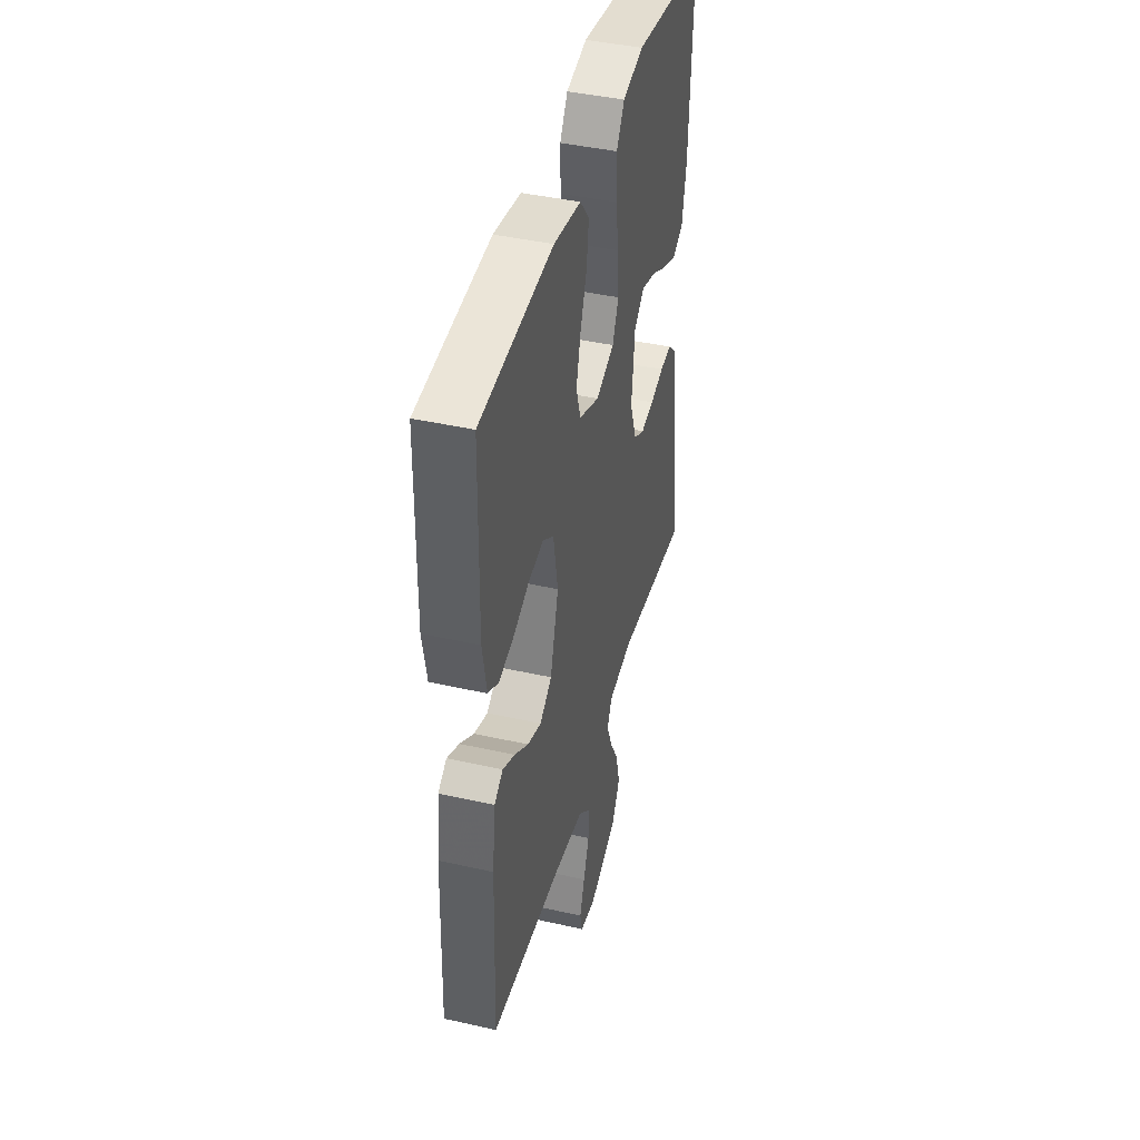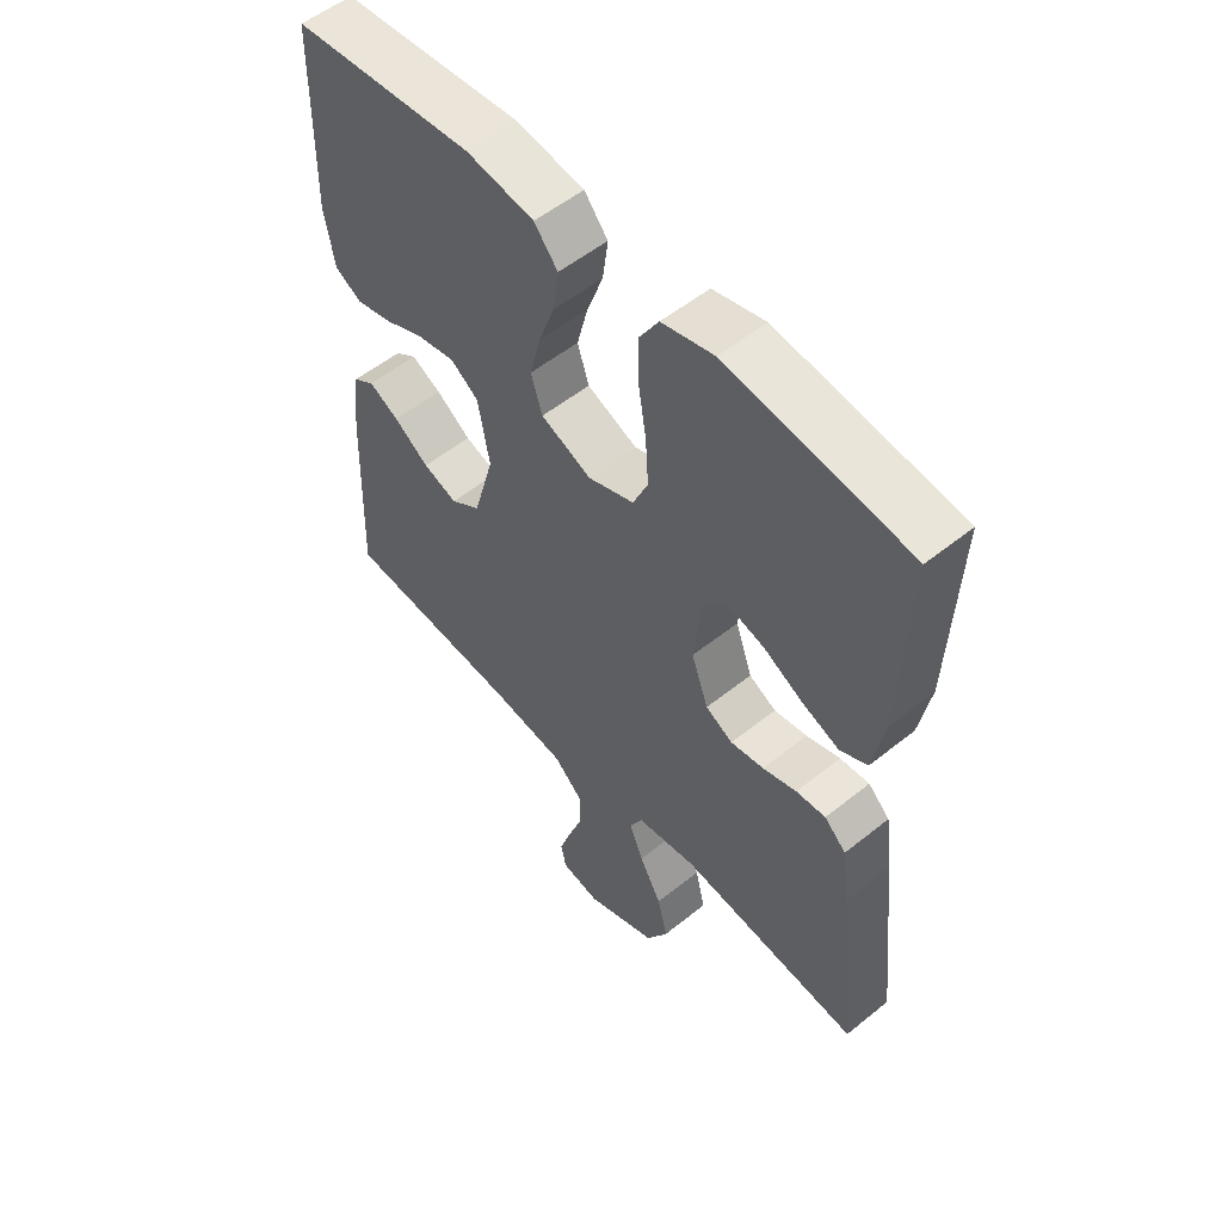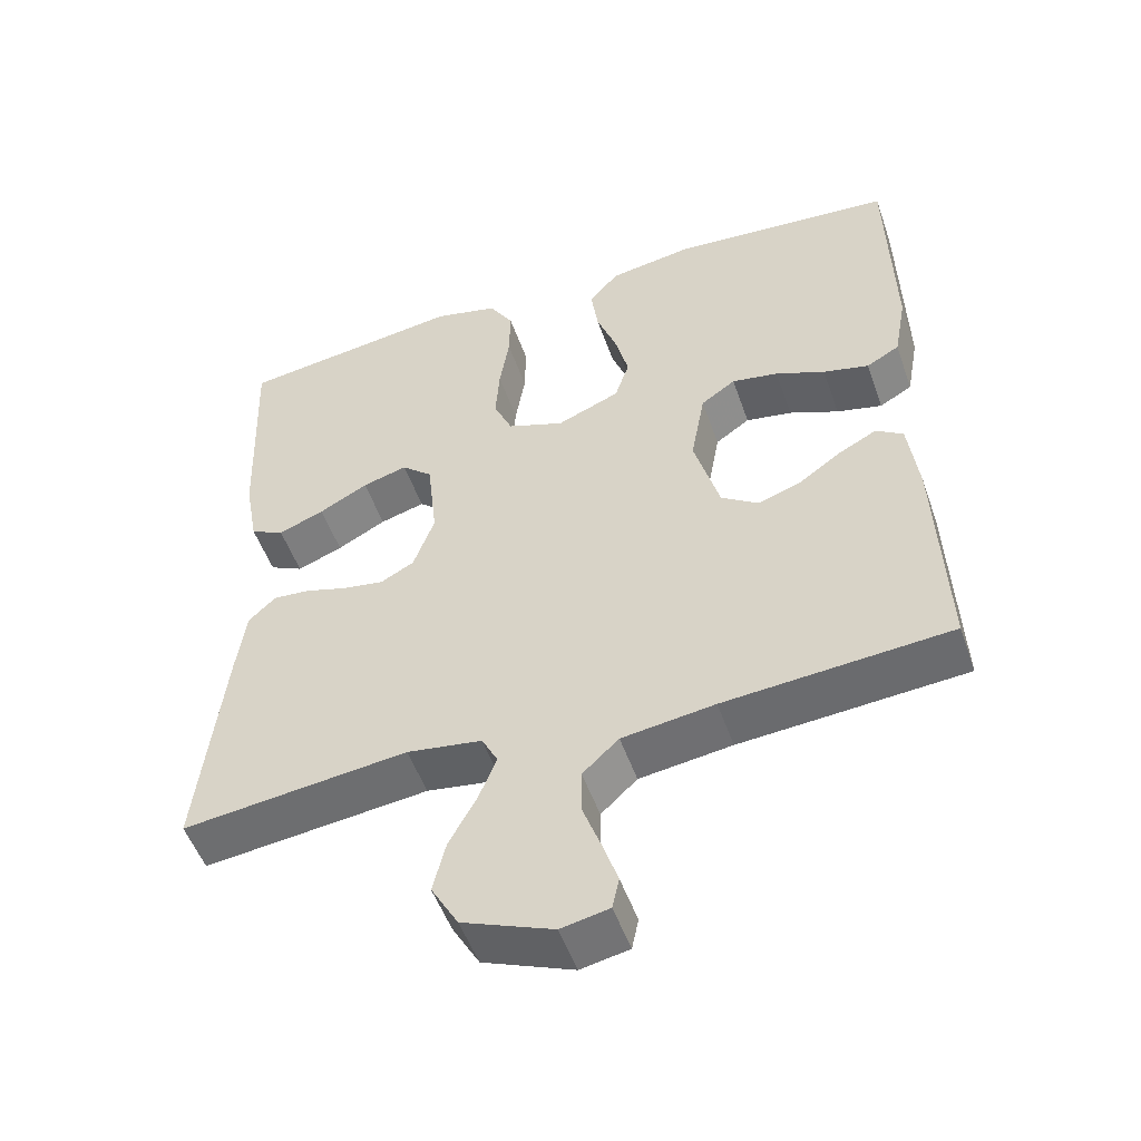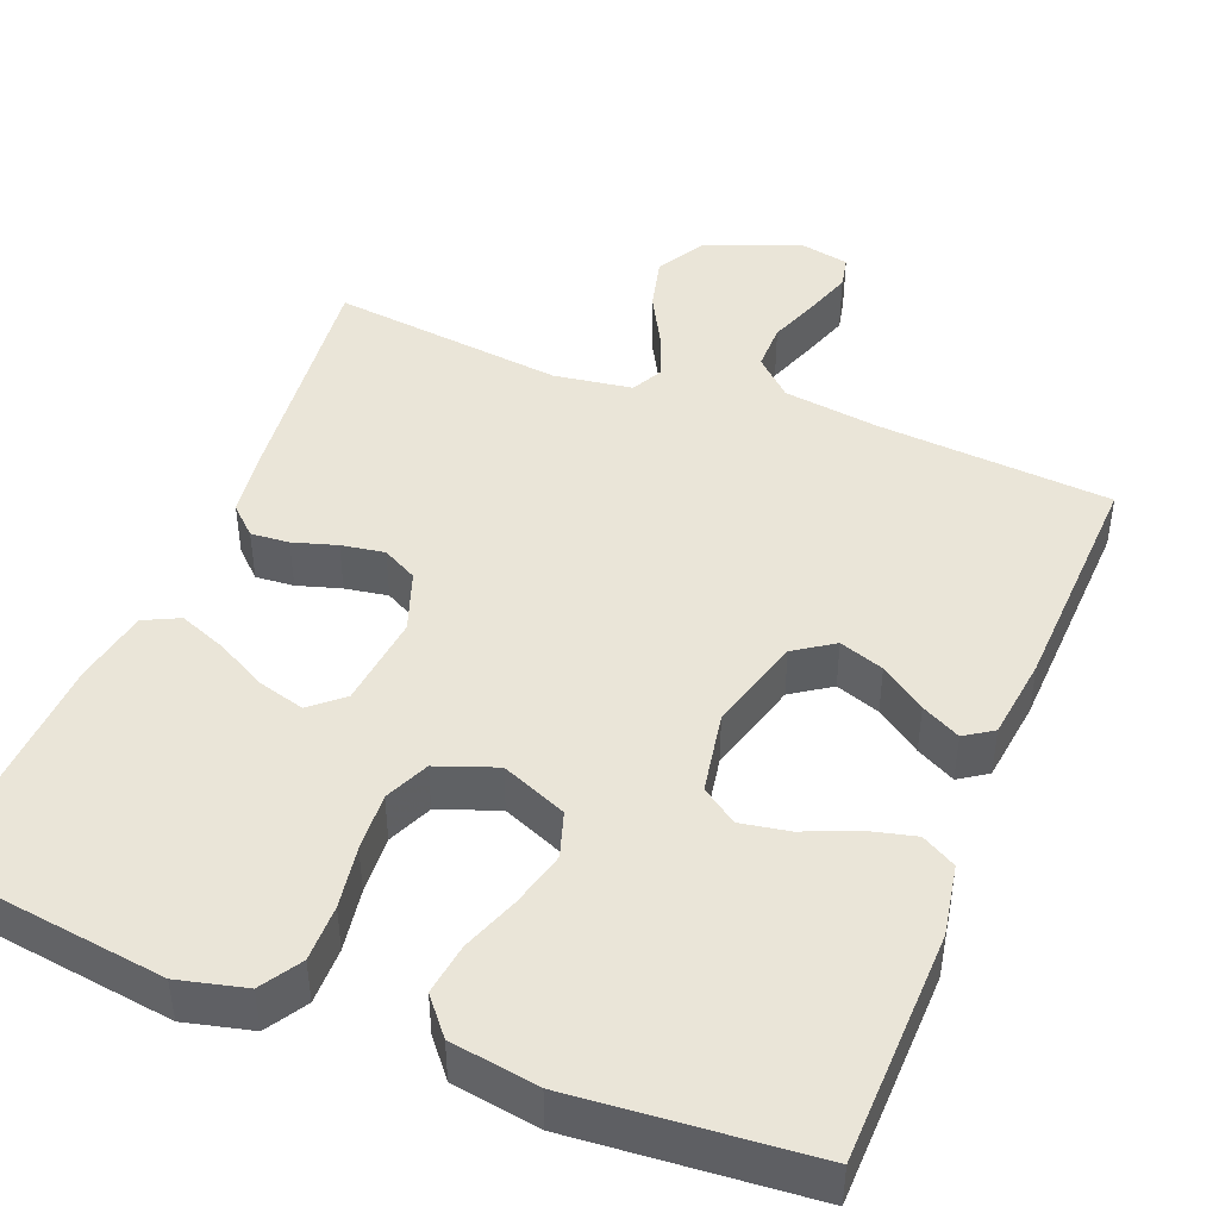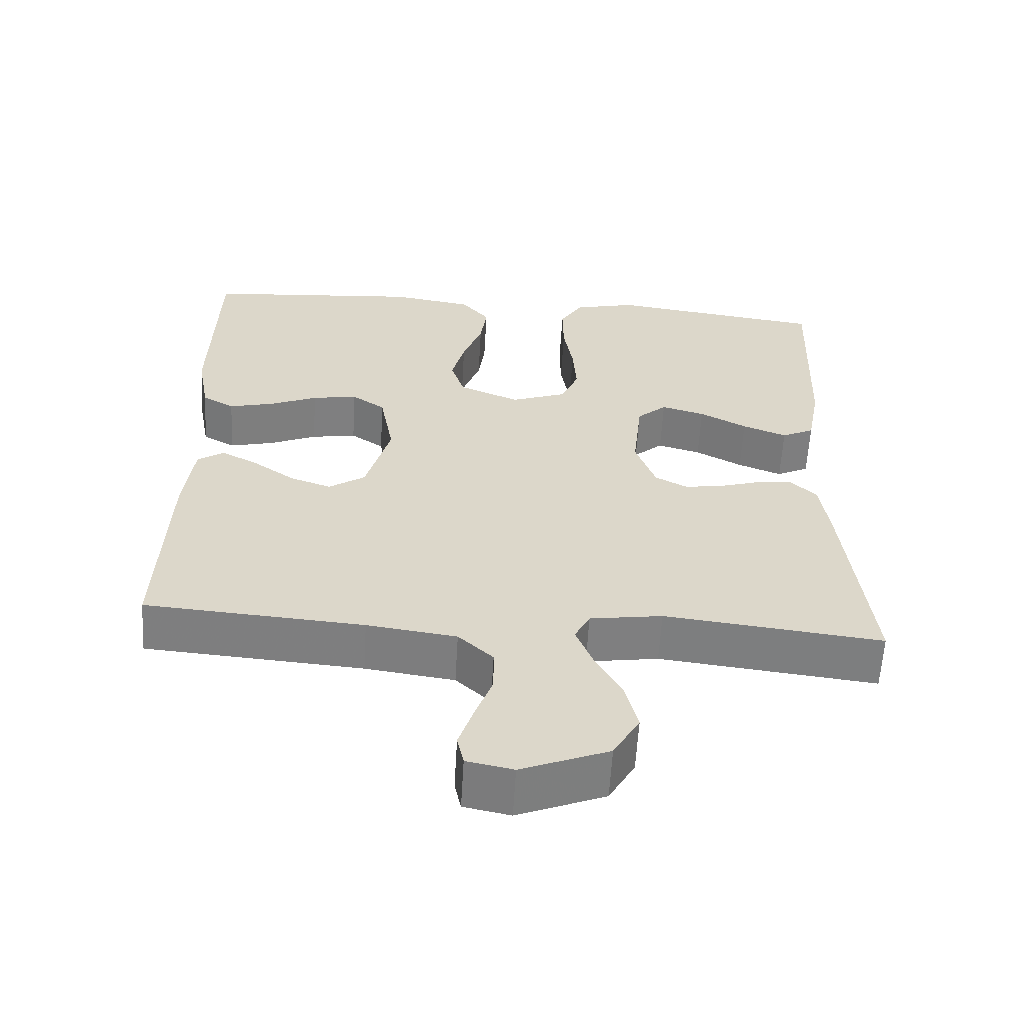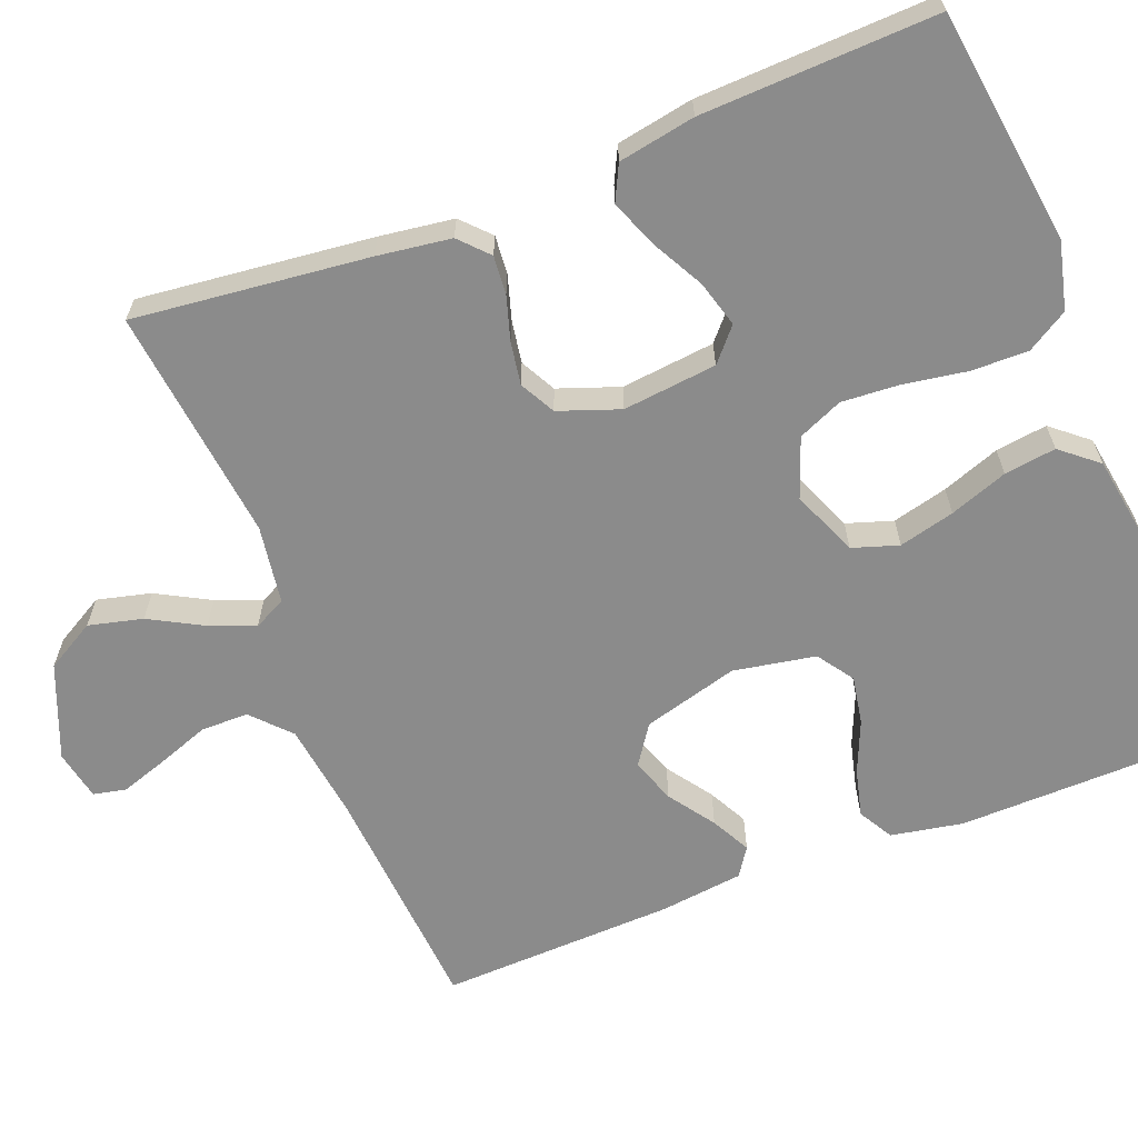
<metadata>
{"format":"obj","ext":"obj","renderer":"f3d","projection":"perspective","resolution":1024,"background":"white","views":[{"elev":42.6,"azim":105.1,"up":"+Z"},{"elev":54.4,"azim":-130.5,"up":"+Z"},{"elev":-51.7,"azim":19.1,"up":"+Z"},{"elev":44.7,"azim":21.7,"up":"+Y"},{"elev":-59.9,"azim":176.7,"up":"+Z"},{"elev":-63.9,"azim":-68.7,"up":"+Y"}]}
</metadata>
<code>
v -0.5 0.07 0.5
v -0.2 0.07 0.541
v -0.114 0.07 0.52
v -0.082 0.07 0.468
v -0.083 0.07 0.395
v -0.096 0.07 0.315
v -0.101 0.07 0.24
v -0.076 0.07 0.183
v 0 0.07 0.155
v 0.084 0.07 0.19
v 0.103 0.07 0.249
v 0.085 0.07 0.32
v 0.058 0.07 0.394
v 0.049 0.07 0.46
v 0.088 0.07 0.507
v 0.2 0.07 0.525
v 0.5 0.07 0.5
v 0.506 0.07 0.2
v 0.489 0.07 0.108
v 0.445 0.07 0.083
v 0.384 0.07 0.098
v 0.318 0.07 0.126
v 0.256 0.07 0.137
v 0.21 0.07 0.105
v 0.191 0.07 0
v 0.225 0.07 -0.122
v 0.275 0.07 -0.156
v 0.332 0.07 -0.136
v 0.39 0.07 -0.095
v 0.44 0.07 -0.069
v 0.476 0.07 -0.093
v 0.489 0.07 -0.2
v 0.5 0.07 -0.5
v 0.2 0.07 -0.523
v 0.077 0.07 -0.54
v 0.029 0.07 -0.585
v 0.029 0.07 -0.646
v 0.053 0.07 -0.712
v 0.073 0.07 -0.772
v 0.064 0.07 -0.814
v 0 0.07 -0.827
v -0.12 0.07 -0.779
v -0.156 0.07 -0.716
v -0.139 0.07 -0.647
v -0.102 0.07 -0.579
v -0.079 0.07 -0.521
v -0.1 0.07 -0.48
v -0.2 0.07 -0.465
v -0.5 0.07 -0.5
v -0.467 0.07 -0.2
v -0.454 0.07 -0.106
v -0.418 0.07 -0.072
v -0.369 0.07 -0.076
v -0.313 0.07 -0.093
v -0.258 0.07 -0.102
v -0.213 0.07 -0.078
v -0.185 0.07 0
v -0.198 0.07 0.12
v -0.239 0.07 0.156
v -0.299 0.07 0.139
v -0.364 0.07 0.104
v -0.425 0.07 0.08
v -0.47 0.07 0.102
v -0.488 0.07 0.2
v -0.5 0 0.5
v -0.2 0 0.541
v -0.114 0 0.52
v -0.082 0 0.468
v -0.083 0 0.395
v -0.096 0 0.315
v -0.101 0 0.24
v -0.076 0 0.183
v 0 0 0.155
v 0.084 0 0.19
v 0.103 0 0.249
v 0.085 0 0.32
v 0.058 0 0.394
v 0.049 0 0.46
v 0.088 0 0.507
v 0.2 0 0.525
v 0.5 0 0.5
v 0.506 0 0.2
v 0.489 0 0.108
v 0.445 0 0.083
v 0.384 0 0.098
v 0.318 0 0.126
v 0.256 0 0.137
v 0.21 0 0.105
v 0.191 0 0
v 0.225 0 -0.122
v 0.275 0 -0.156
v 0.332 0 -0.136
v 0.39 0 -0.095
v 0.44 0 -0.069
v 0.476 0 -0.093
v 0.489 0 -0.2
v 0.5 0 -0.5
v 0.2 0 -0.523
v 0.077 0 -0.54
v 0.029 0 -0.585
v 0.029 0 -0.646
v 0.053 0 -0.712
v 0.073 0 -0.772
v 0.064 0 -0.814
v 0 0 -0.827
v -0.12 0 -0.779
v -0.156 0 -0.716
v -0.139 0 -0.647
v -0.102 0 -0.579
v -0.079 0 -0.521
v -0.1 0 -0.48
v -0.2 0 -0.465
v -0.5 0 -0.5
v -0.467 0 -0.2
v -0.454 0 -0.106
v -0.418 0 -0.072
v -0.369 0 -0.076
v -0.313 0 -0.093
v -0.258 0 -0.102
v -0.213 0 -0.078
v -0.185 0 0
v -0.198 0 0.12
v -0.239 0 0.156
v -0.299 0 0.139
v -0.364 0 0.104
v -0.425 0 0.08
v -0.47 0 0.102
v -0.488 0 0.2
f 60 61 62 63
f 59 60 63 64
f 51 52 53 54
f 51 54 55
f 48 49 50 51
f 47 48 51 55
f 46 47 55 56
f 42 43 44 45
f 42 45 46
f 41 42 46
f 40 41 46
f 37 38 39 40
f 37 40 46 56
f 31 32 33 34
f 31 34 35
f 28 29 30 31
f 27 28 31 35
f 26 27 35 36
f 19 20 21 22
f 19 22 23
f 18 19 23
f 17 18 23
f 16 17 23 24
f 12 13 14 15
f 11 12 15 16
f 10 11 16 24
f 3 4 5 6
f 3 6 7
f 2 3 7
f 59 64 1 2
f 58 59 2 7
f 57 58 7 8
f 36 37 56 57
f 25 26 36 57
f 25 57 8 9
f 9 10 24 25
f 127 126 125 124
f 128 127 124 123
f 118 117 116 115
f 119 118 115
f 115 114 113 112
f 119 115 112 111
f 120 119 111 110
f 109 108 107 106
f 110 109 106
f 110 106 105
f 110 105 104
f 104 103 102 101
f 120 110 104 101
f 98 97 96 95
f 99 98 95
f 95 94 93 92
f 99 95 92 91
f 100 99 91 90
f 86 85 84 83
f 87 86 83
f 87 83 82
f 87 82 81
f 88 87 81 80
f 79 78 77 76
f 80 79 76 75
f 88 80 75 74
f 70 69 68 67
f 71 70 67
f 71 67 66
f 66 65 128 123
f 71 66 123 122
f 72 71 122 121
f 121 120 101 100
f 121 100 90 89
f 73 72 121 89
f 89 88 74 73
f 1 65 66 2
f 2 66 67 3
f 3 67 68 4
f 4 68 69 5
f 5 69 70 6
f 6 70 71 7
f 7 71 72 8
f 8 72 73 9
f 9 73 74 10
f 10 74 75 11
f 11 75 76 12
f 12 76 77 13
f 13 77 78 14
f 14 78 79 15
f 15 79 80 16
f 16 80 81 17
f 17 81 82 18
f 18 82 83 19
f 19 83 84 20
f 20 84 85 21
f 21 85 86 22
f 22 86 87 23
f 23 87 88 24
f 24 88 89 25
f 25 89 90 26
f 26 90 91 27
f 27 91 92 28
f 28 92 93 29
f 29 93 94 30
f 30 94 95 31
f 31 95 96 32
f 32 96 97 33
f 33 97 98 34
f 34 98 99 35
f 35 99 100 36
f 36 100 101 37
f 37 101 102 38
f 38 102 103 39
f 39 103 104 40
f 40 104 105 41
f 41 105 106 42
f 42 106 107 43
f 43 107 108 44
f 44 108 109 45
f 45 109 110 46
f 46 110 111 47
f 47 111 112 48
f 48 112 113 49
f 49 113 114 50
f 50 114 115 51
f 51 115 116 52
f 52 116 117 53
f 53 117 118 54
f 54 118 119 55
f 55 119 120 56
f 56 120 121 57
f 57 121 122 58
f 58 122 123 59
f 59 123 124 60
f 60 124 125 61
f 61 125 126 62
f 62 126 127 63
f 63 127 128 64
f 64 128 65 1

</code>
